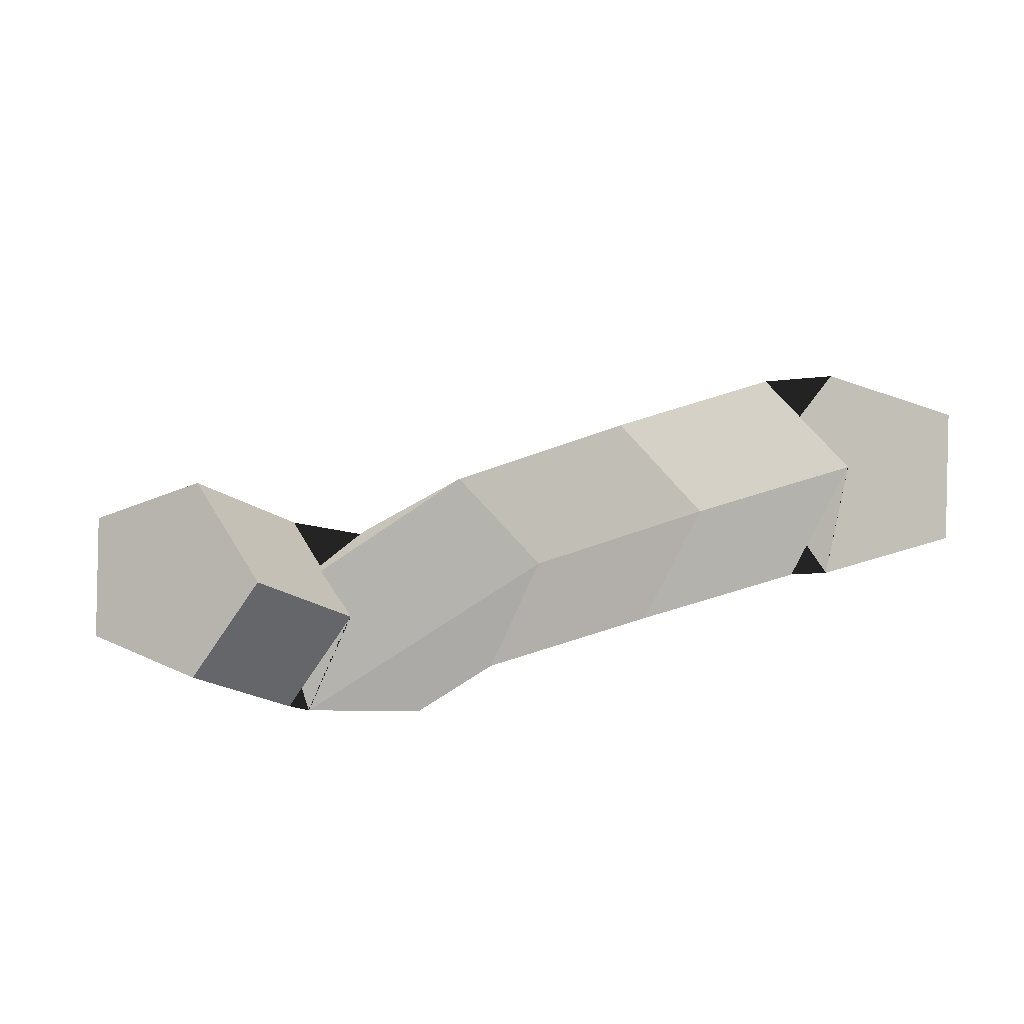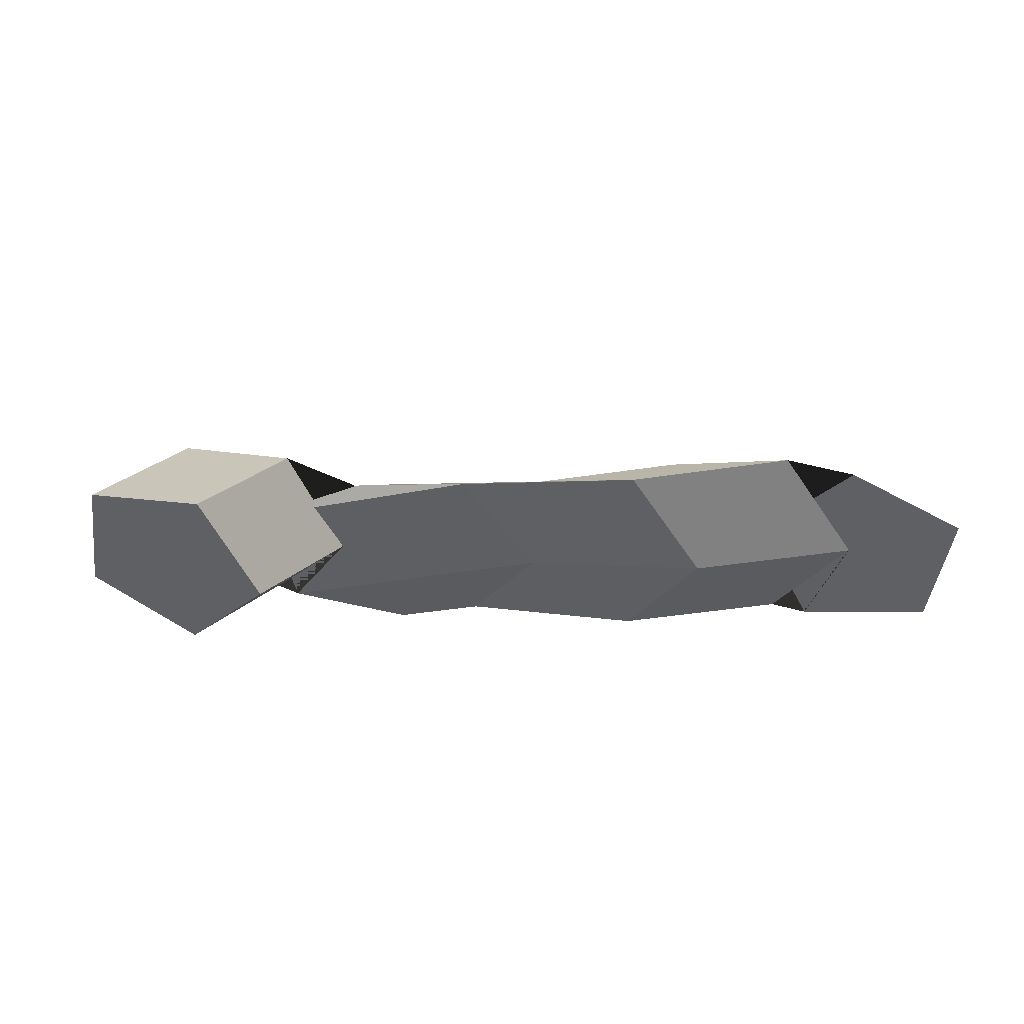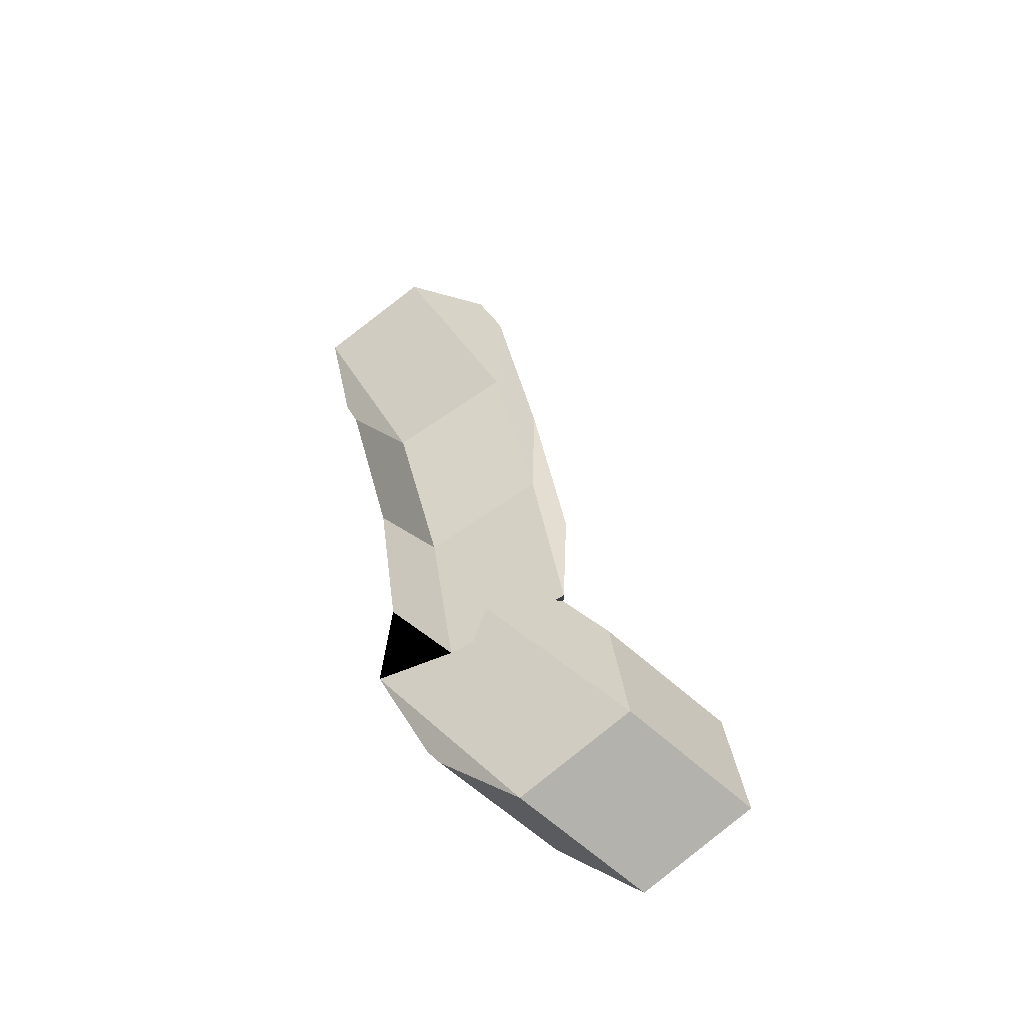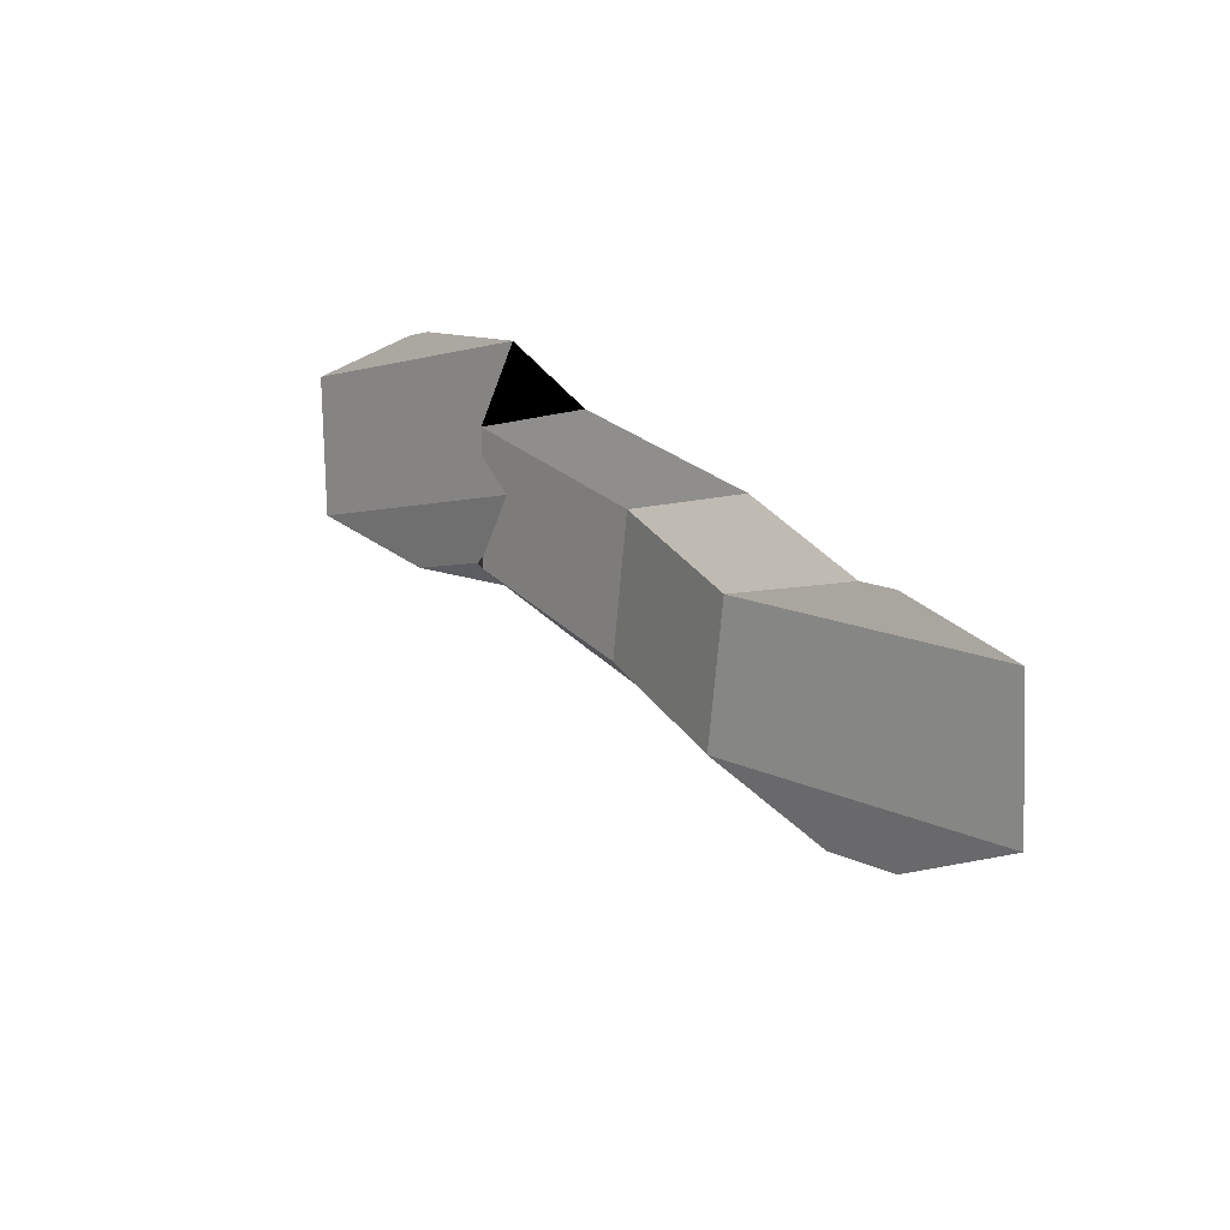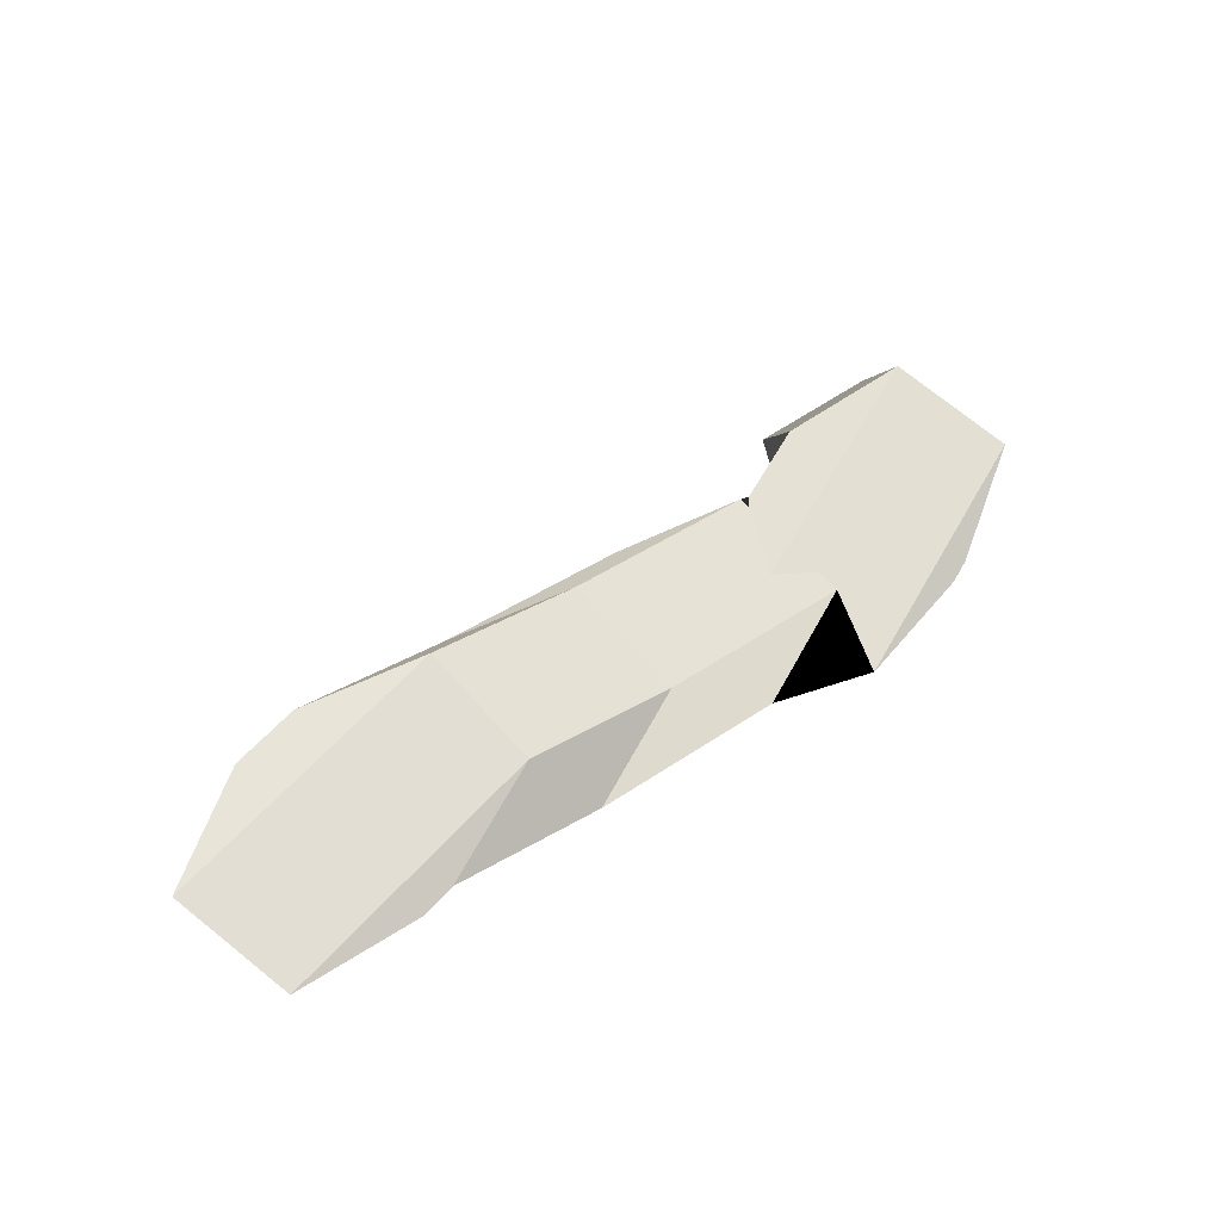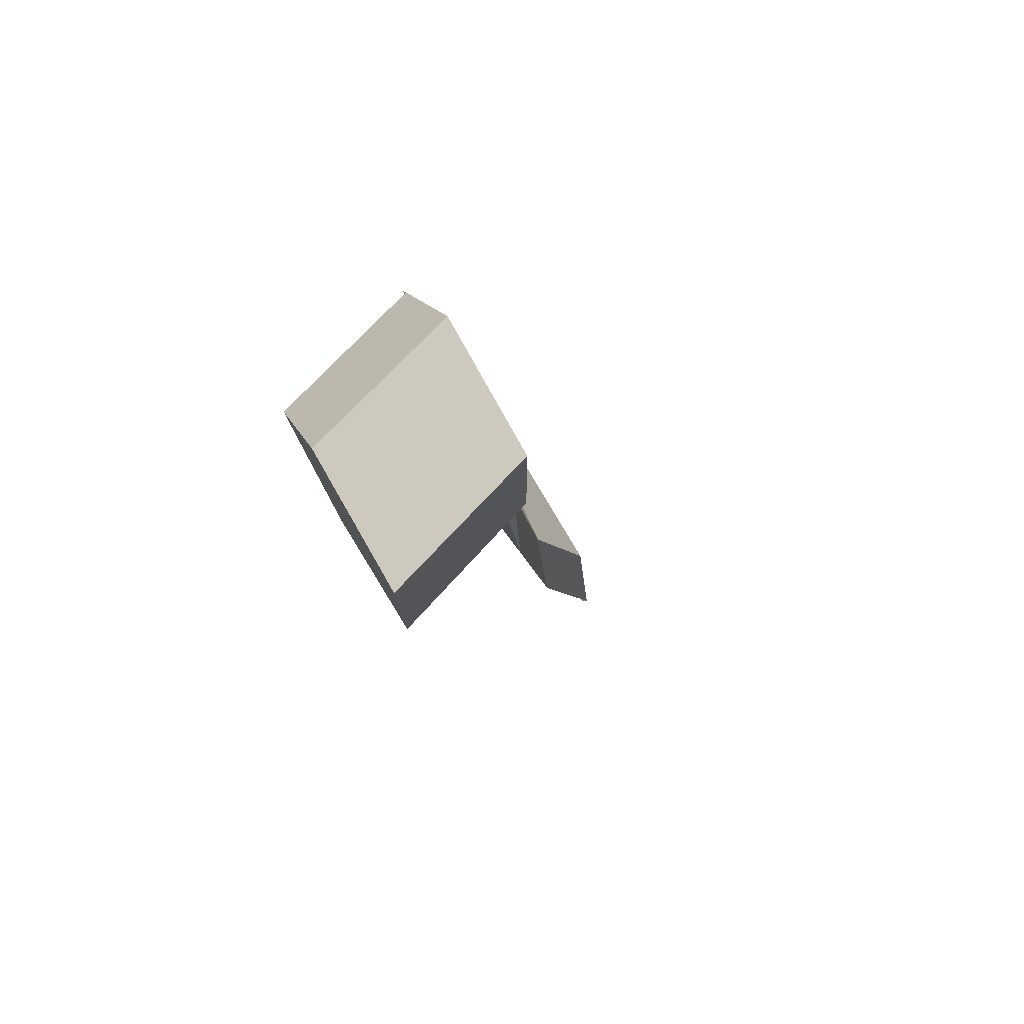
<metadata>
{"format":"obj","ext":"obj","renderer":"f3d","projection":"perspective","resolution":1024,"background":"white","views":[{"elev":-70.3,"azim":-141.3,"up":"+Y"},{"elev":-24.6,"azim":-148.0,"up":"+Y"},{"elev":45.6,"azim":97.8,"up":"+Y"},{"elev":53.7,"azim":-122.7,"up":"+Z"},{"elev":40.8,"azim":-16.6,"up":"+Y"},{"elev":-30.6,"azim":104.7,"up":"+Z"}]}
</metadata>
<code>
v 0.7973 -0.6638 2.521
v 0.7976 -0.6694 2.531
v 0.7958 -0.6607 2.542
v 0.7956 -0.6548 2.532
v 0.7976 -0.6694 2.531
v 0.8088 -0.6704 2.535
v 0.807 -0.6615 2.545
v 0.7958 -0.6607 2.542
v 0.8088 -0.6704 2.535
v 0.8155 -0.6653 2.526
v 0.8137 -0.656 2.537
v 0.807 -0.6615 2.545
v 0.8155 -0.6653 2.526
v 0.8084 -0.6612 2.518
v 0.8066 -0.6519 2.529
v 0.8137 -0.656 2.537
v 0.8084 -0.6612 2.518
v 0.7973 -0.6638 2.521
v 0.7956 -0.6548 2.532
v 0.8066 -0.6519 2.529
v 0.8084 -0.6612 2.518
v 0.8155 -0.6653 2.526
v 0.8088 -0.6704 2.535
v 0.7976 -0.6694 2.531
v 0.7973 -0.6638 2.521
v 0.7361 -0.6659 2.56
v 0.7428 -0.6621 2.551
v 0.754 -0.6641 2.554
v 0.7543 -0.6691 2.565
v 0.7432 -0.6702 2.569
v 0.7864 -0.6617 2.547
v 0.7958 -0.6647 2.553
v 0.8137 -0.656 2.537
v 0.8066 -0.6519 2.529
v 0.7958 -0.6647 2.553
v 0.8055 -0.6623 2.547
v 0.807 -0.6615 2.545
v 0.8137 -0.656 2.537
v 0.8055 -0.6623 2.547
v 0.802 -0.6577 2.537
v 0.7958 -0.6607 2.542
v 0.807 -0.6615 2.545
v 0.802 -0.6577 2.537
v 0.7903 -0.6574 2.536
v 0.7956 -0.6548 2.532
v 0.7958 -0.6607 2.542
v 0.7903 -0.6574 2.536
v 0.7864 -0.6617 2.547
v 0.8066 -0.6519 2.529
v 0.7956 -0.6548 2.532
v 0.7949 -0.661 2.546
v 0.7867 -0.6655 2.554
v 0.7958 -0.6647 2.553
v 0.7864 -0.6617 2.547
v 0.7867 -0.6655 2.554
v 0.7763 -0.6648 2.548
v 0.8055 -0.6623 2.547
v 0.7958 -0.6647 2.553
v 0.7763 -0.6648 2.548
v 0.778 -0.6598 2.538
v 0.802 -0.6577 2.537
v 0.8055 -0.6623 2.547
v 0.778 -0.6598 2.538
v 0.7895 -0.6574 2.537
v 0.7903 -0.6574 2.536
v 0.802 -0.6577 2.537
v 0.7895 -0.6574 2.537
v 0.7949 -0.661 2.546
v 0.7864 -0.6617 2.547
v 0.7903 -0.6574 2.536
v 0.7788 -0.6642 2.551
v 0.7708 -0.6691 2.558
v 0.7867 -0.6655 2.554
v 0.7949 -0.661 2.546
v 0.7708 -0.6691 2.558
v 0.7602 -0.6673 2.553
v 0.7763 -0.6648 2.548
v 0.7867 -0.6655 2.554
v 0.7602 -0.6673 2.553
v 0.7618 -0.6613 2.543
v 0.778 -0.6598 2.538
v 0.7763 -0.6648 2.548
v 0.7618 -0.6613 2.543
v 0.7733 -0.6594 2.542
v 0.7895 -0.6574 2.537
v 0.778 -0.6598 2.538
v 0.7733 -0.6594 2.542
v 0.7788 -0.6642 2.551
v 0.7949 -0.661 2.546
v 0.7895 -0.6574 2.537
v 0.7652 -0.6633 2.556
v 0.7571 -0.6682 2.563
v 0.7708 -0.6691 2.558
v 0.7788 -0.6642 2.551
v 0.7571 -0.6682 2.563
v 0.7465 -0.6665 2.558
v 0.7602 -0.6673 2.553
v 0.7708 -0.6691 2.558
v 0.7465 -0.6665 2.558
v 0.7481 -0.6605 2.548
v 0.7618 -0.6613 2.543
v 0.7602 -0.6673 2.553
v 0.7481 -0.6605 2.548
v 0.7596 -0.6585 2.547
v 0.7733 -0.6594 2.542
v 0.7618 -0.6613 2.543
v 0.7596 -0.6585 2.547
v 0.7652 -0.6633 2.556
v 0.7788 -0.6642 2.551
v 0.7733 -0.6594 2.542
v 0.7432 -0.6702 2.569
v 0.7543 -0.6691 2.565
v 0.7571 -0.6682 2.563
v 0.7652 -0.6633 2.556
v 0.7543 -0.6691 2.565
v 0.754 -0.6641 2.554
v 0.7465 -0.6665 2.558
v 0.7571 -0.6682 2.563
v 0.754 -0.6641 2.554
v 0.7428 -0.6621 2.551
v 0.7481 -0.6605 2.548
v 0.7465 -0.6665 2.558
v 0.7428 -0.6621 2.551
v 0.7361 -0.6659 2.56
v 0.7596 -0.6585 2.547
v 0.7481 -0.6605 2.548
v 0.7361 -0.6659 2.56
v 0.7432 -0.6702 2.569
v 0.7652 -0.6633 2.556
v 0.7596 -0.6585 2.547
f 1 2 3
f 1 3 4
f 5 6 7
f 5 7 8
f 9 10 11
f 9 11 12
f 13 14 15
f 13 15 16
f 17 18 19
f 17 19 20
f 21 22 23
f 21 23 24
f 21 24 25
f 26 27 28
f 26 28 29
f 26 29 30
f 31 32 33
f 31 33 34
f 35 36 37
f 35 37 38
f 39 40 41
f 39 41 42
f 43 44 45
f 43 45 46
f 47 48 49
f 47 49 50
f 51 52 53
f 51 53 54
f 55 56 57
f 55 57 58
f 59 60 61
f 59 61 62
f 63 64 65
f 63 65 66
f 67 68 69
f 67 69 70
f 71 72 73
f 71 73 74
f 75 76 77
f 75 77 78
f 79 80 81
f 79 81 82
f 83 84 85
f 83 85 86
f 87 88 89
f 87 89 90
f 91 92 93
f 91 93 94
f 95 96 97
f 95 97 98
f 99 100 101
f 99 101 102
f 103 104 105
f 103 105 106
f 107 108 109
f 107 109 110
f 111 112 113
f 111 113 114
f 115 116 117
f 115 117 118
f 119 120 121
f 119 121 122
f 123 124 125
f 123 125 126
f 127 128 129
f 127 129 130

</code>
